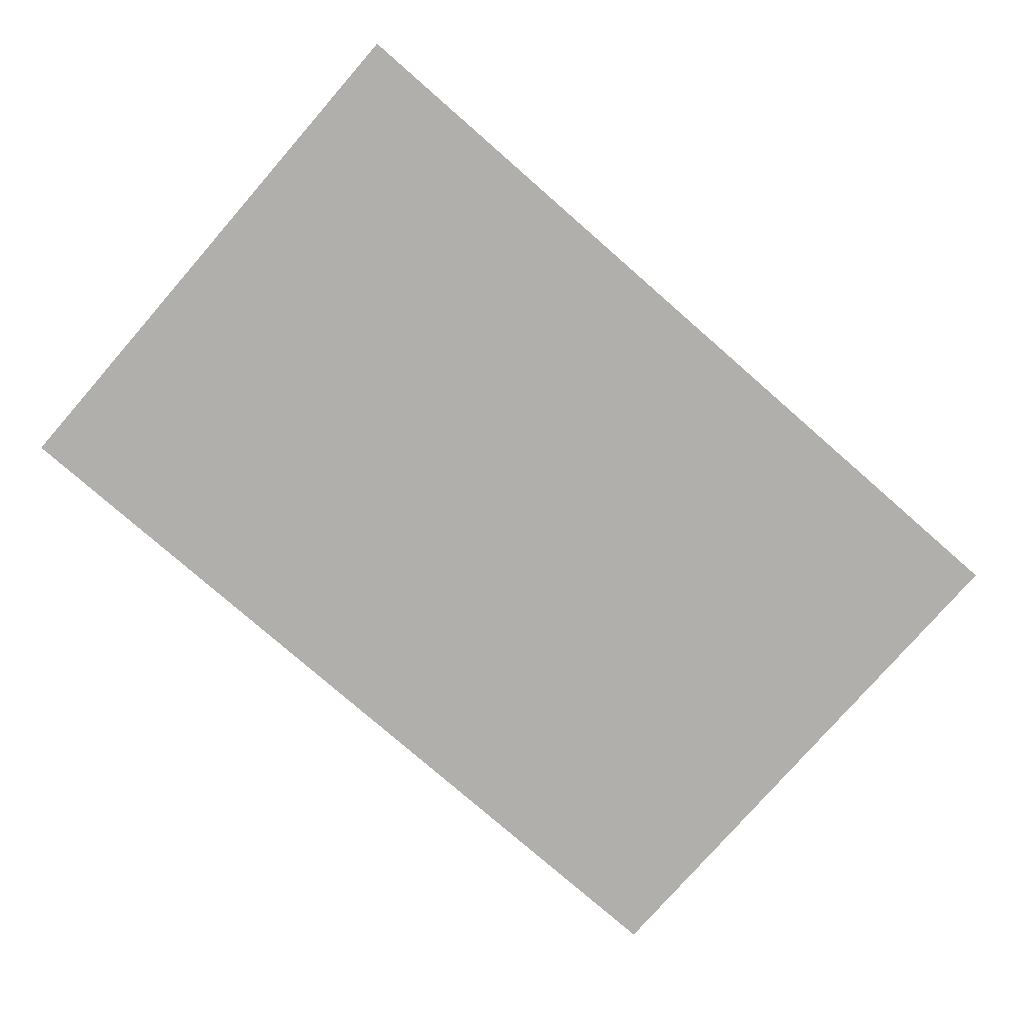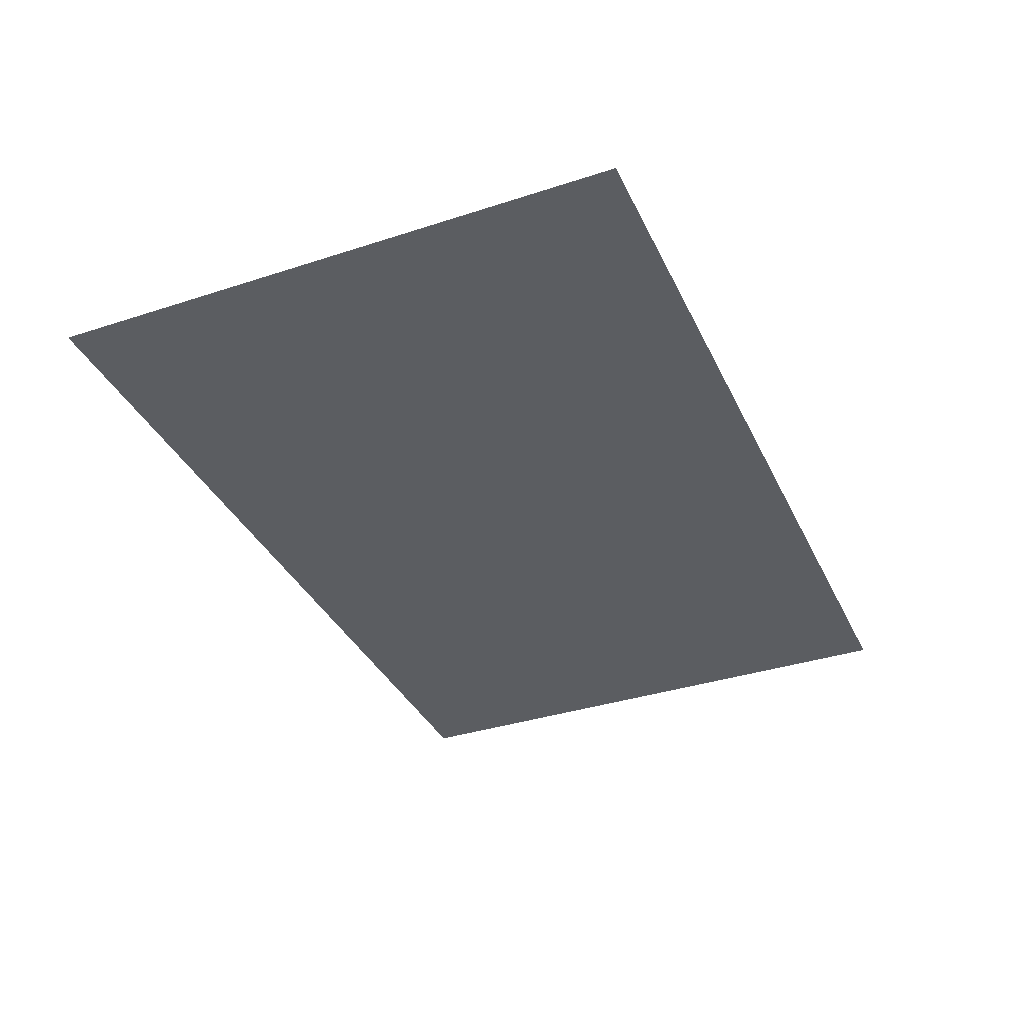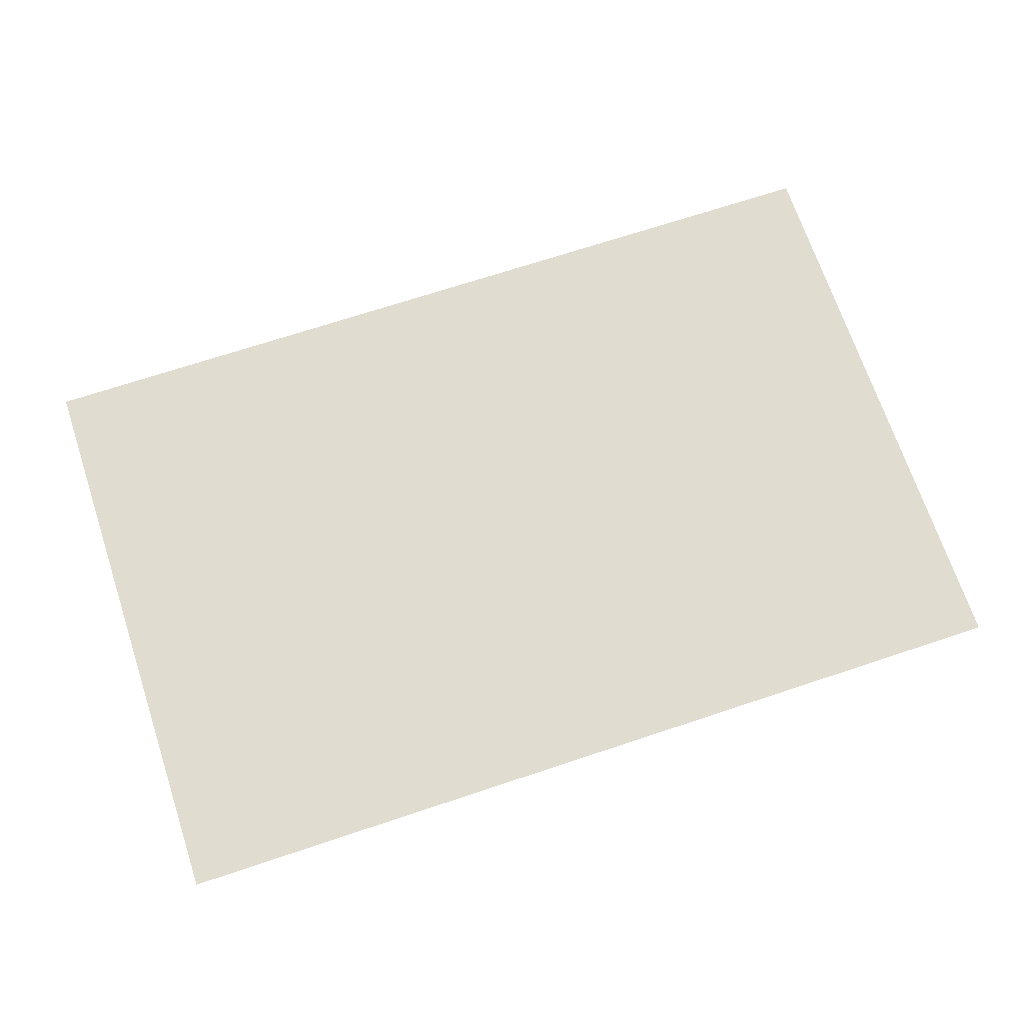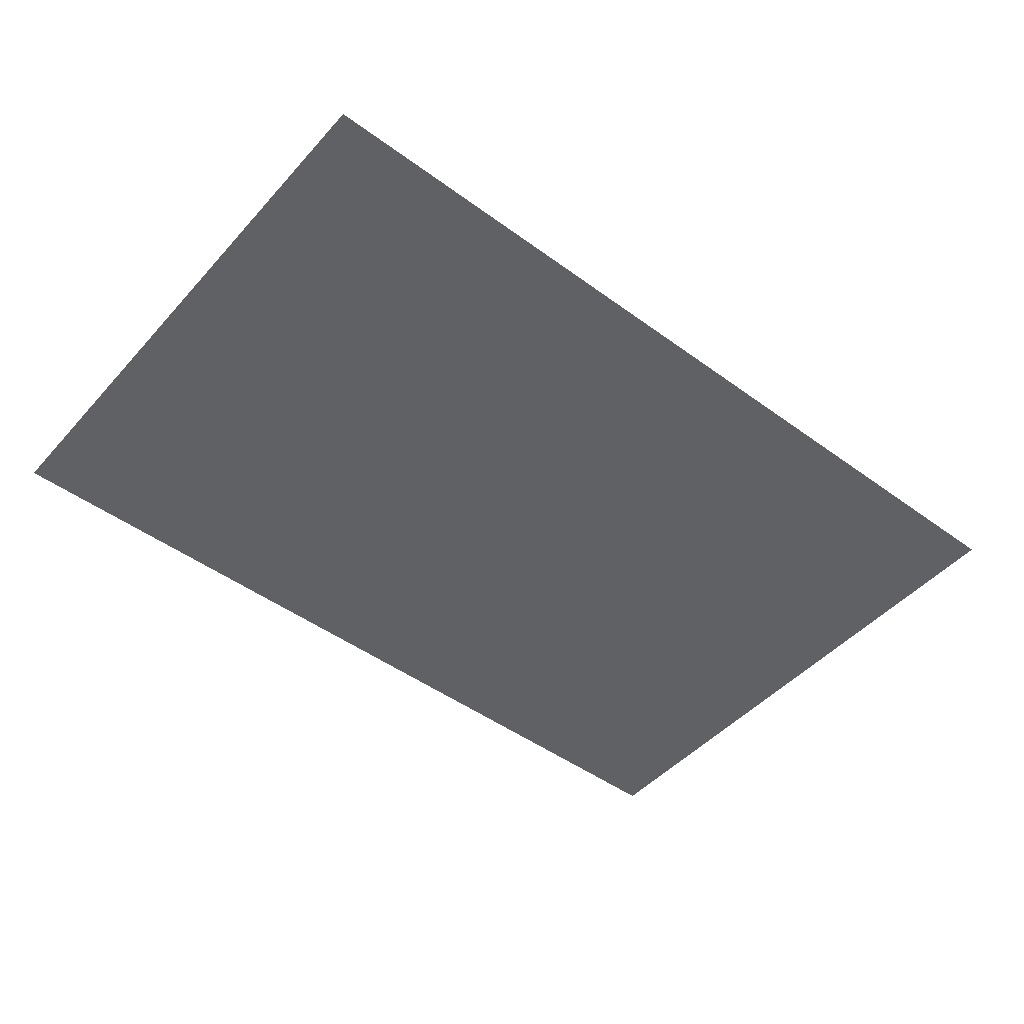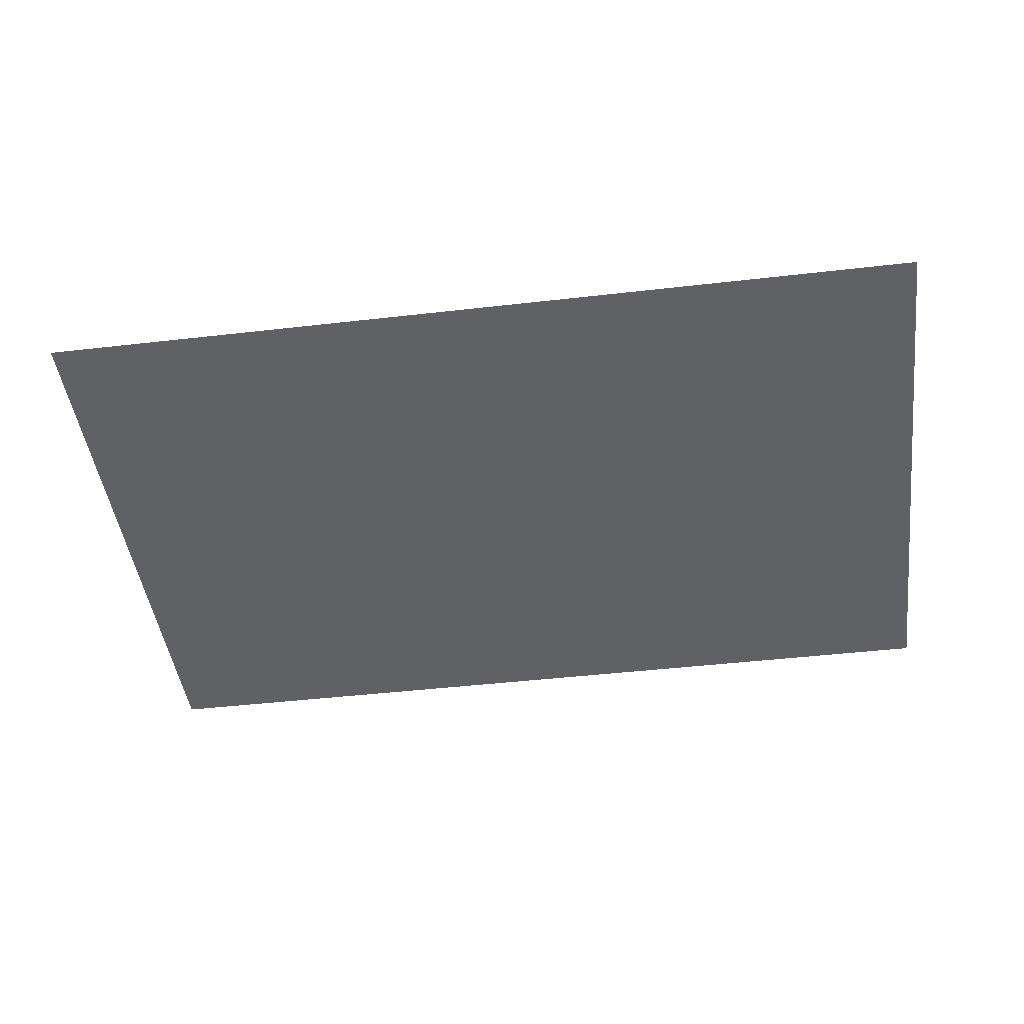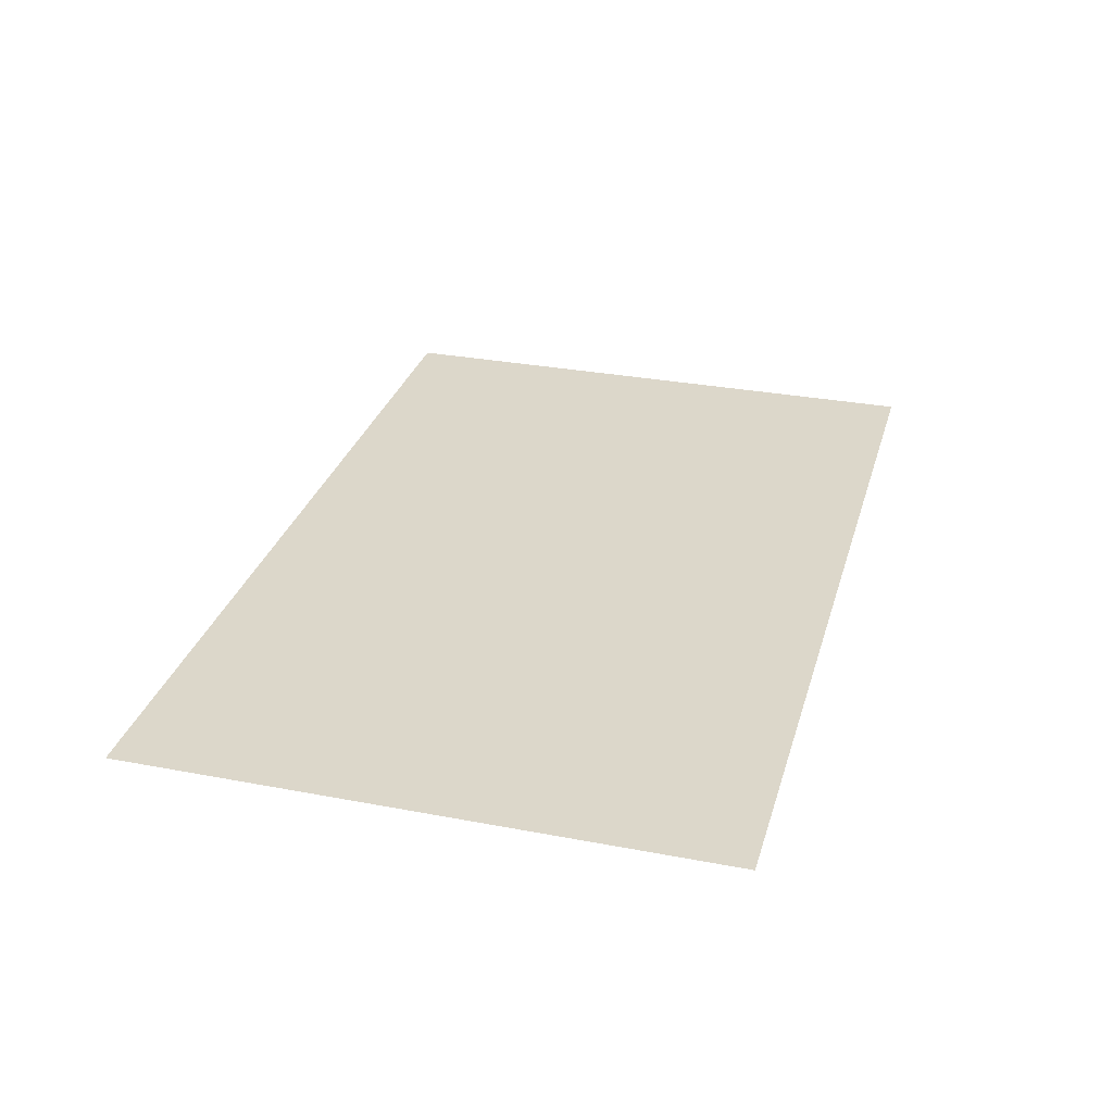
<metadata>
{"format":"obj","ext":"obj","renderer":"f3d","projection":"perspective","resolution":1024,"background":"white","views":[{"elev":-78.1,"azim":-41.1,"up":"+Z"},{"elev":-36.0,"azim":113.1,"up":"+Z"},{"elev":69.7,"azim":-18.4,"up":"+Z"},{"elev":-47.4,"azim":140.5,"up":"+Z"},{"elev":-45.9,"azim":-172.5,"up":"+Z"},{"elev":30.4,"azim":-74.6,"up":"+Z"}]}
</metadata>
<code>
o mesh52/mesh52-geometry/material_12#mesh52-geometry
v 0.4222 0.01194 0.05353
v -0.3954 0.5461 0.05353
v -0.3954 0.01194 0.05353
v -0.3954 0.5461 0.05353
v 0.4222 0.01194 0.05353
v 0.4222 0.5461 0.05353
v -0.3954 0.01194 0.05353
v 0.4222 0.01194 0.05353
v -0.3954 0.5461 0.05353
v -0.3954 0.01194 0.05353
v -0.3954 0.5461 0.05353
v 0.4222 0.01194 0.05353
v 0.4222 0.5461 0.05353
v -0.3954 0.5461 0.05353
v 0.4222 0.01194 0.05353
v 0.4222 0.5461 0.05353
v 0.4222 0.01194 0.05353
v -0.3954 0.5461 0.05353
f 1 2 3
f 4 5 6
f 7 8 9
f 9 8 7
f 10 11 12
f 12 11 10
f 13 14 15
f 15 14 13
f 16 17 18
f 18 17 16

</code>
